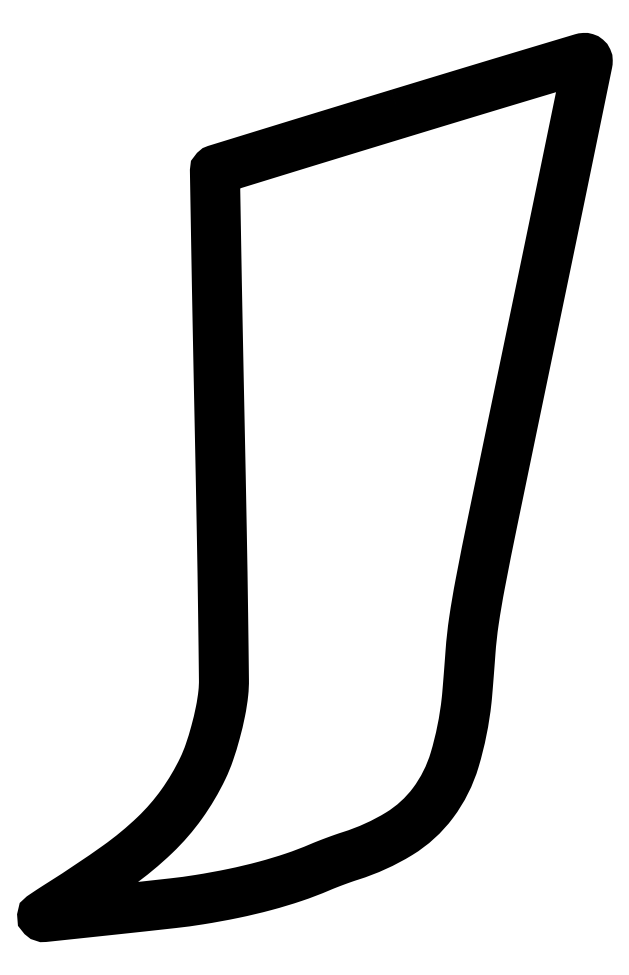
<metadata>
{"format":"dxf","ext":"dxf","renderer":"ezdxf+matplotlib","layout":"modelspace","background":"white","min_lineweight":24,"dpi":150}
</metadata>
<code>
0
SECTION
2
ENTITIES
0
POLYLINE
8
0
66
1
70
1
0
VERTEX
8
0
10
184.3
20
415.1
42
0.0003
0
VERTEX
8
0
10
148.1
20
404.1
42
0.000496
0
VERTEX
8
0
10
117.6
20
394.7
42
2.1e-05
0
VERTEX
8
0
10
90.05
20
386.2
42
0.1222
0
VERTEX
8
0
10
89.6
20
385.9
42
0.2034
0
VERTEX
8
0
10
89.41
20
385.5
42
1.9e-05
0
VERTEX
8
0
10
90.06
20
347.2
42
0.000576
0
VERTEX
8
0
10
90.84
20
304.8
42
0.000347
0
VERTEX
8
0
10
91.86
20
254.7
42
-0.000576
0
VERTEX
8
0
10
92.96
20
199.1
42
-0.001248
0
VERTEX
8
0
10
93.65
20
156.5
42
-0.000593
0
VERTEX
8
0
10
94.07
20
122.6
42
-0.02909
0
VERTEX
8
0
10
93.75
20
115.9
42
-0.02405
0
VERTEX
8
0
10
92.28
20
106.3
42
-0.01592
0
VERTEX
8
0
10
89.71
20
95.49
42
-0.01603
0
VERTEX
8
0
10
86.53
20
85.11
42
-0.02941
0
VERTEX
8
0
10
83.19
20
76.93
42
-0.04352
0
VERTEX
8
0
10
72.23
20
58.38
42
-0.04677
0
VERTEX
8
0
10
58.46
20
42.49
42
-0.03613
0
VERTEX
8
0
10
39.1
20
26.48
42
-0.01401
0
VERTEX
8
0
10
10.18
20
7.081
42
0.002542
0
VERTEX
8
0
10
6.295
20
4.604
42
0.004285
0
VERTEX
8
0
10
3.066
20
2.481
42
0.000765
0
VERTEX
8
0
10
0.2645
20
0.5991
42
0.4839
0
VERTEX
8
0
10
0.2519
20
0.4338
42
0.2161
0
VERTEX
8
0
10
1.305
20
0.08478
42
0.000111
0
VERTEX
8
0
10
36.56
20
3.828
42
0.001263
0
VERTEX
8
0
10
67.83
20
7.234
42
0.01169
0
VERTEX
8
0
10
81.31
20
9.057
42
0.01169
0
VERTEX
8
0
10
99
20
12.3
42
0.01437
0
VERTEX
8
0
10
115.3
20
16.18
42
0.0155
0
VERTEX
8
0
10
130.2
20
20.67
42
0.02017
0
VERTEX
8
0
10
143.5
20
25.74
42
-0.007598
0
VERTEX
8
0
10
147.1
20
27.23
42
-0.004592
0
VERTEX
8
0
10
151.5
20
28.9
42
-0.004599
0
VERTEX
8
0
10
155.9
20
30.47
42
-0.008049
0
VERTEX
8
0
10
159.5
20
31.69
42
0.06089
0
VERTEX
8
0
10
184.6
20
43.11
42
0.09554
0
VERTEX
8
0
10
202.1
20
59.04
42
0.08817
0
VERTEX
8
0
10
213.3
20
81.31
42
0.04536
0
VERTEX
8
0
10
219.4
20
112
42
0.006024
0
VERTEX
8
0
10
219.7
20
115.2
42
0.000948
0
VERTEX
8
0
10
220.3
20
121.6
42
0.001053
0
VERTEX
8
0
10
220.9
20
129.1
42
0.00092
0
VERTEX
8
0
10
221.4
20
137
42
-0.01864
0
VERTEX
8
0
10
223.2
20
153
42
-0.01064
0
VERTEX
8
0
10
226.5
20
172.2
42
-0.003679
0
VERTEX
8
0
10
233.1
20
205.4
42
-0.000255
0
VERTEX
8
0
10
252.4
20
298.7
42
0.00021
0
VERTEX
8
0
10
263.8
20
353.3
42
0.000345
0
VERTEX
8
0
10
273.3
20
399.5
42
2.4e-05
0
VERTEX
8
0
10
281.9
20
441.1
42
0.05074
0
VERTEX
8
0
10
282
20
442.4
42
0.1078
0
VERTEX
8
0
10
281.9
20
443
42
0.1092
0
VERTEX
8
0
10
281.5
20
443.5
42
0.1036
0
VERTEX
8
0
10
280.9
20
443.8
42
0.08858
0
VERTEX
8
0
10
280.2
20
443.9
42
0.05782
0
VERTEX
8
0
10
278.9
20
443.6
42
6.9e-05
0
VERTEX
8
0
10
251.3
20
435.4
42
0.000632
0
VERTEX
8
0
10
220.5
20
426.1
42
0.000389
0
SEQEND
0
ENDSEC
0
EOF

</code>
